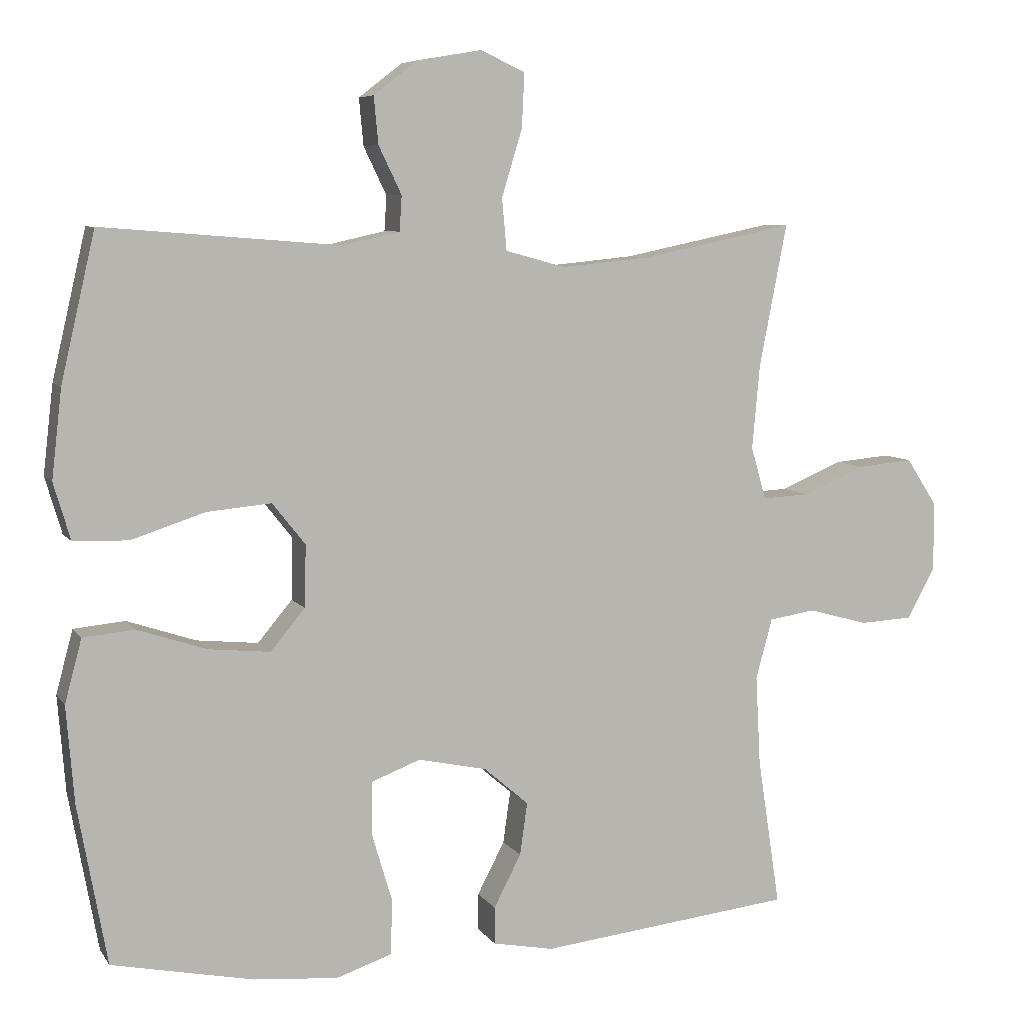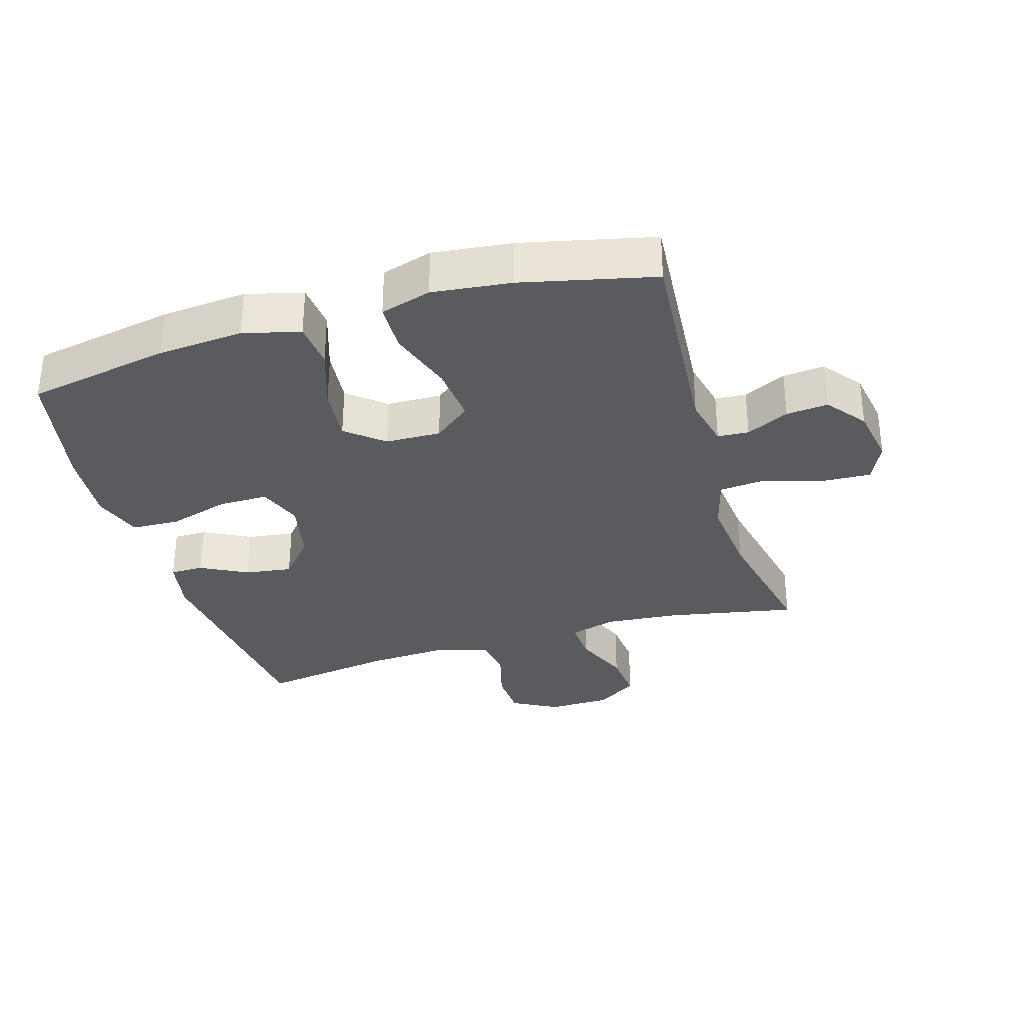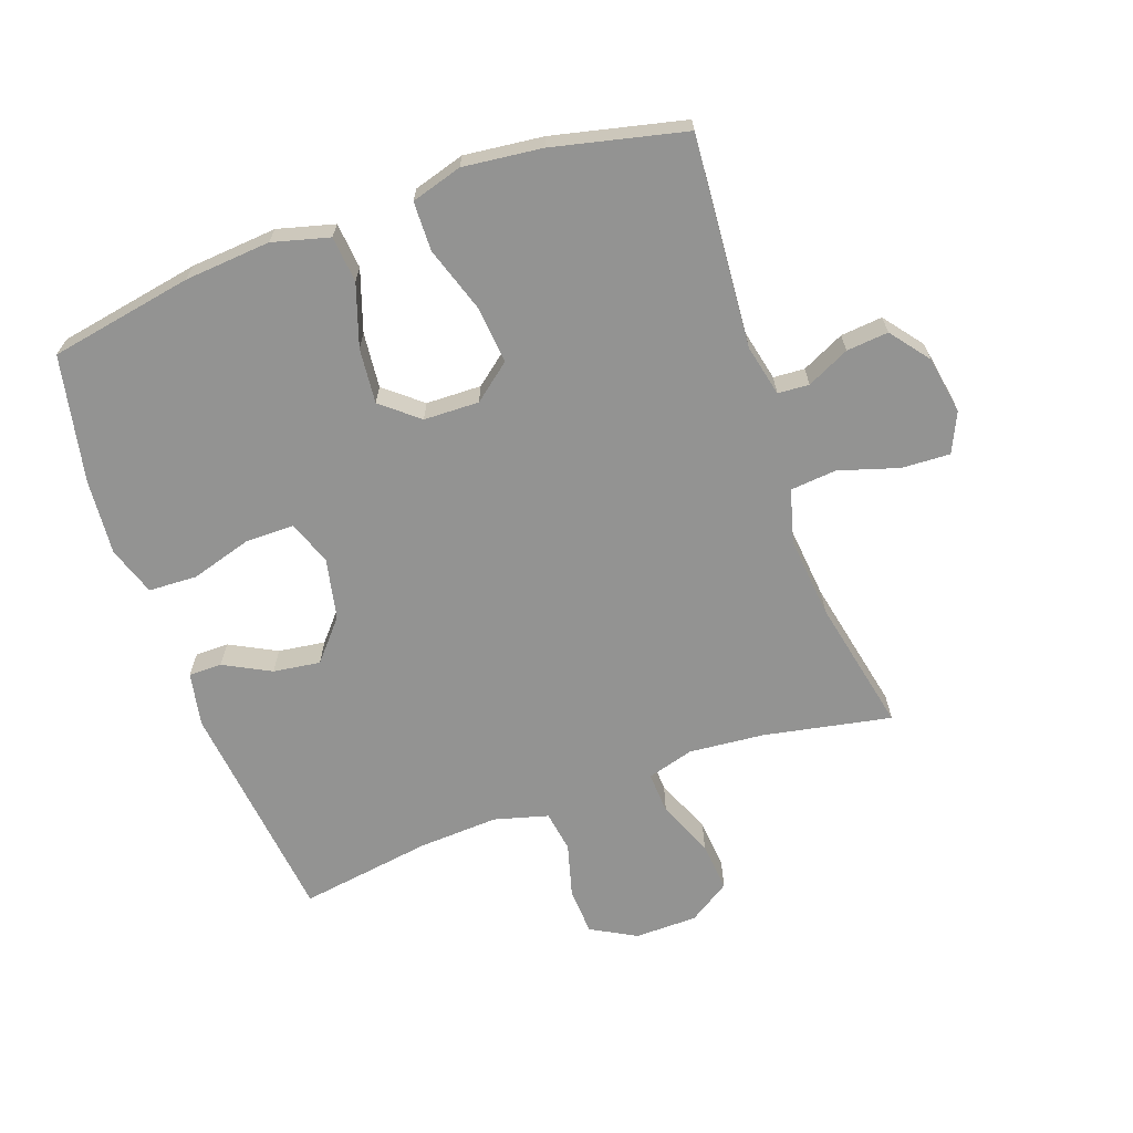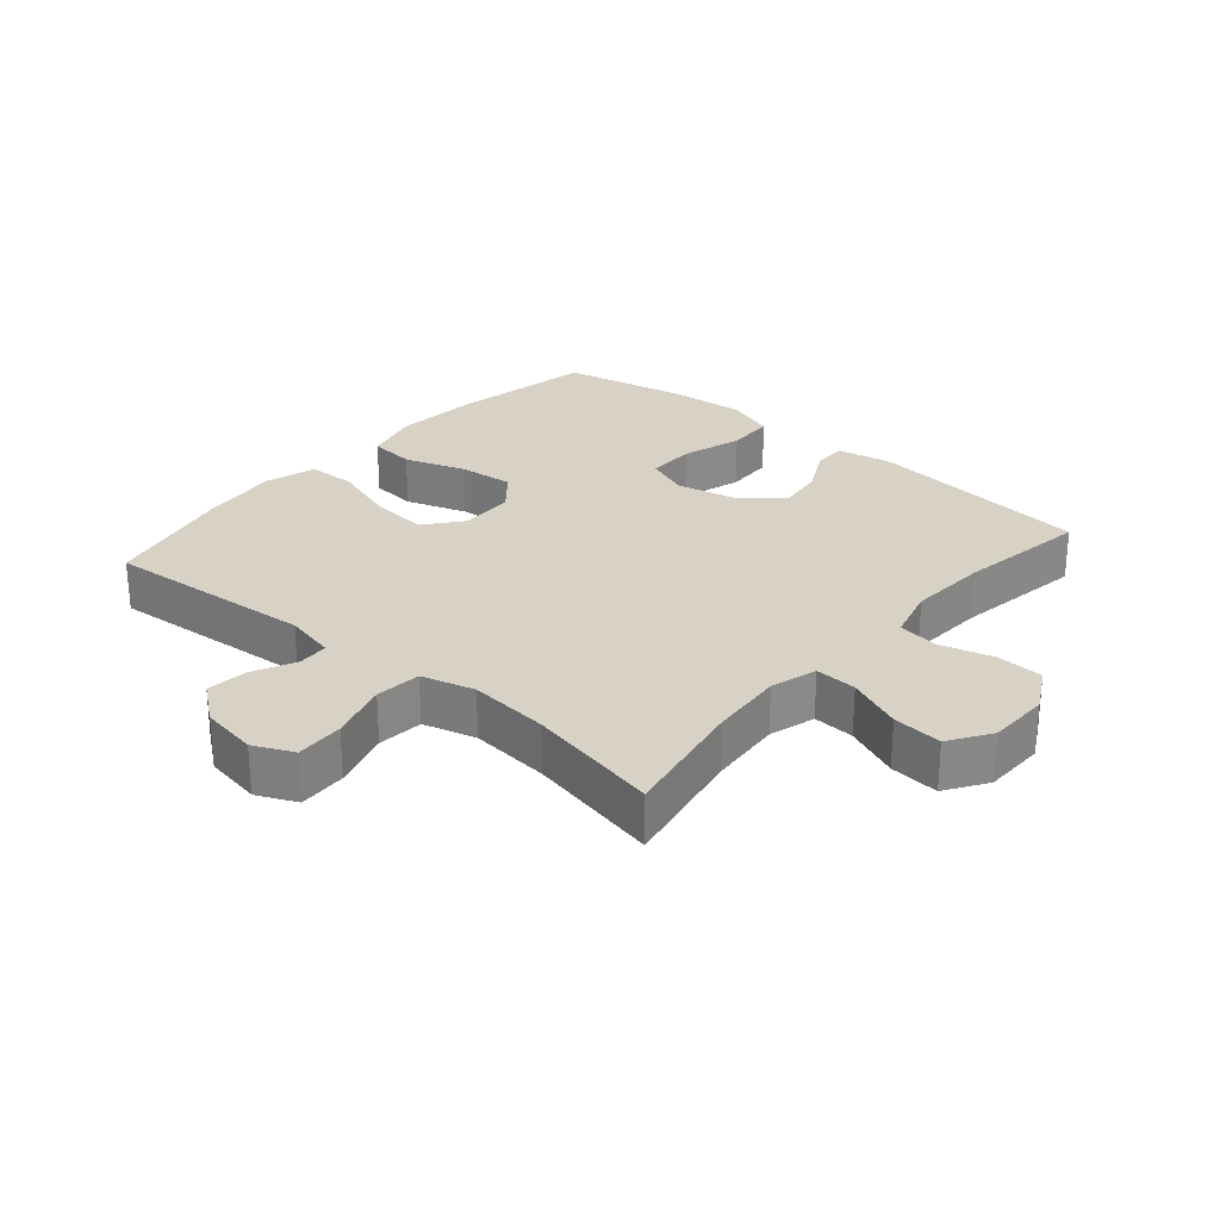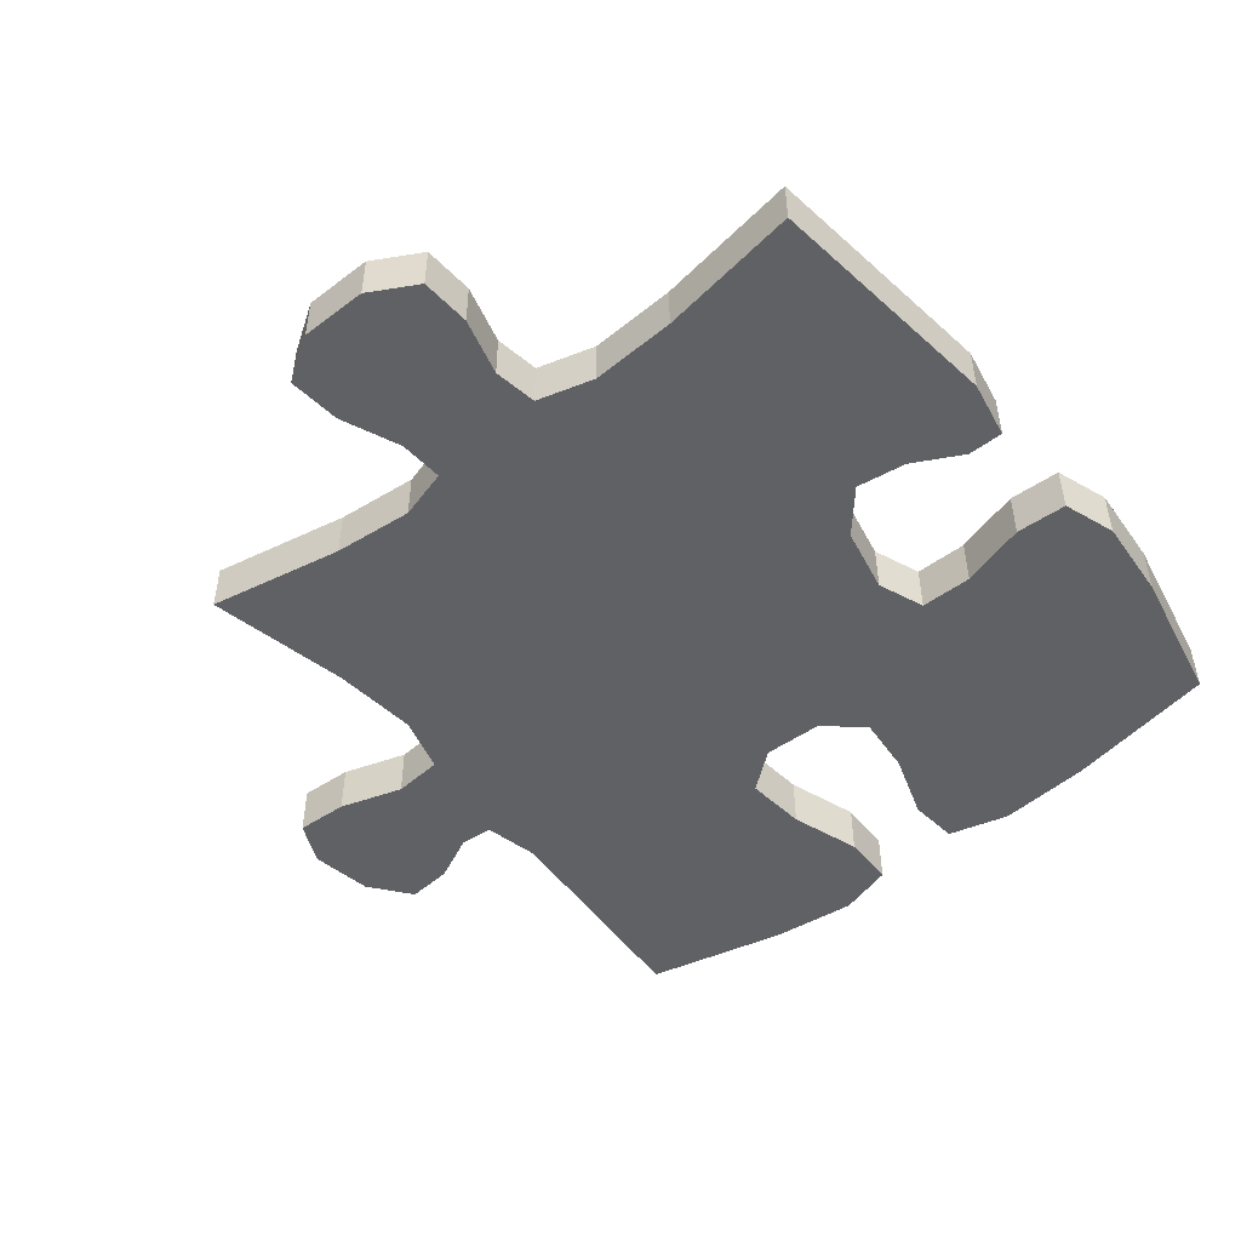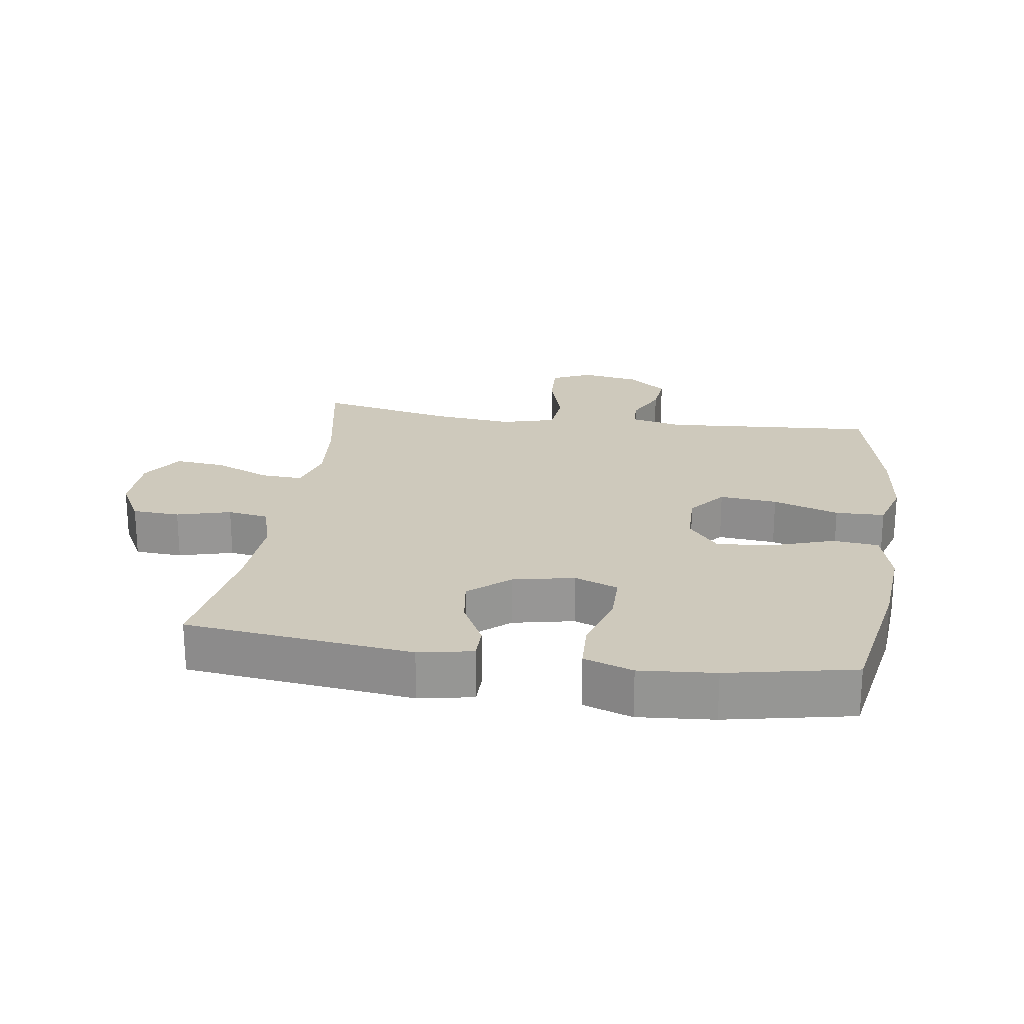
<metadata>
{"format":"obj","ext":"obj","renderer":"f3d","projection":"perspective","resolution":1024,"background":"white","views":[{"elev":6.9,"azim":-19.0,"up":"+Z"},{"elev":-32.8,"azim":-73.3,"up":"+Y"},{"elev":-66.6,"azim":-70.4,"up":"+Y"},{"elev":27.2,"azim":40.7,"up":"+Y"},{"elev":-49.4,"azim":128.9,"up":"+Y"},{"elev":22.5,"azim":-171.5,"up":"+Y"}]}
</metadata>
<code>
o path4444
v -0.3173 0.0375 -0.5644
v -0.1971 0.0375 -0.5744
v -0.1192 0.0375 -0.548
v -0.1158 0.0375 -0.4713
v -0.1447 0.0375 -0.374
v -0.1446 0.0375 -0.2962
v -0.07514 0.0375 -0.2696
v 0.02242 0.0375 -0.2902
v 0.08611 0.0375 -0.345
v 0.0756 0.0375 -0.4197
v 0.03673 0.0375 -0.4943
v 0.03695 0.0375 -0.5473
v 0.1228 0.0375 -0.5638
v 0.4832 0.0375 -0.5232
v 0.4511 0.0375 -0.3117
v 0.4443 0.0375 -0.1841
v 0.4678 0.0375 -0.09841
v 0.5333 0.0375 -0.08826
v 0.6188 0.0375 -0.1116
v 0.6941 0.0375 -0.1075
v 0.7336 0.0375 -0.03543
v 0.7322 0.0375 0.06413
v 0.6893 0.0375 0.1303
v 0.61 0.0375 0.123
v 0.521 0.0375 0.0854
v 0.4544 0.0375 0.08164
v 0.4331 0.0375 0.1563
v 0.4439 0.0375 0.276
v 0.4832 0.0375 0.4787
v 0.2689 0.0375 0.4338
v 0.1402 0.0375 0.4209
v 0.05523 0.0375 0.4441
v 0.04848 0.0375 0.5175
v 0.07769 0.0375 0.6126
v 0.08138 0.0375 0.69
v 0.01808 0.0375 0.719
v -0.07375 0.0375 0.7033
v -0.1357 0.0375 0.6553
v -0.1294 0.0375 0.5886
v -0.09676 0.0375 0.5209
v -0.09991 0.0375 0.4711
v -0.1816 0.0375 0.4528
v -0.5185 0.0375 0.4787
v -0.5671 0.0375 0.2684
v -0.5815 0.0375 0.143
v -0.5575 0.0375 0.06211
v -0.4795 0.0375 0.06011
v -0.3754 0.0375 0.09434
v -0.2839 0.0375 0.1029
v -0.2369 0.0375 0.04397
v -0.2391 0.0375 -0.04409
v -0.288 0.0375 -0.1028
v -0.376 0.0375 -0.09418
v -0.4739 0.0375 -0.0615
v -0.5472 0.0375 -0.06853
v -0.5712 0.0375 -0.1589
v -0.5601 0.0375 -0.2956
v -0.5185 0.0375 -0.5232
v -0.3173 -0.0375 -0.5644
v -0.1971 -0.0375 -0.5744
v -0.1192 -0.0375 -0.548
v -0.1158 -0.0375 -0.4713
v -0.1447 -0.0375 -0.374
v -0.1446 -0.0375 -0.2962
v -0.07514 -0.0375 -0.2696
v 0.02242 -0.0375 -0.2902
v 0.08611 -0.0375 -0.345
v 0.0756 -0.0375 -0.4197
v 0.03673 -0.0375 -0.4943
v 0.03695 -0.0375 -0.5473
v 0.1228 -0.0375 -0.5638
v 0.4832 -0.0375 -0.5232
v 0.4511 -0.0375 -0.3117
v 0.4443 -0.0375 -0.1841
v 0.4678 -0.0375 -0.09841
v 0.5333 -0.0375 -0.08826
v 0.6188 -0.0375 -0.1116
v 0.6941 -0.0375 -0.1075
v 0.7336 -0.0375 -0.03543
v 0.7322 -0.0375 0.06413
v 0.6893 -0.0375 0.1303
v 0.61 -0.0375 0.123
v 0.521 -0.0375 0.0854
v 0.4544 -0.0375 0.08164
v 0.4331 -0.0375 0.1563
v 0.4439 -0.0375 0.276
v 0.4832 -0.0375 0.4787
v 0.2689 -0.0375 0.4338
v 0.1402 -0.0375 0.4209
v 0.05523 -0.0375 0.4441
v 0.04848 -0.0375 0.5175
v 0.07769 -0.0375 0.6126
v 0.08138 -0.0375 0.69
v 0.01808 -0.0375 0.719
v -0.07375 -0.0375 0.7033
v -0.1357 -0.0375 0.6553
v -0.1294 -0.0375 0.5886
v -0.09676 -0.0375 0.5209
v -0.09991 -0.0375 0.4711
v -0.1816 -0.0375 0.4528
v -0.5185 -0.0375 0.4787
v -0.5671 -0.0375 0.2684
v -0.5815 -0.0375 0.143
v -0.5575 -0.0375 0.06211
v -0.4795 -0.0375 0.06011
v -0.3754 -0.0375 0.09434
v -0.2839 -0.0375 0.1029
v -0.2369 -0.0375 0.04397
v -0.2391 -0.0375 -0.04409
v -0.288 -0.0375 -0.1028
v -0.376 -0.0375 -0.09418
v -0.4739 -0.0375 -0.0615
v -0.5472 -0.0375 -0.06853
v -0.5712 -0.0375 -0.1589
v -0.5601 -0.0375 -0.2956
v -0.5185 -0.0375 -0.5232
v -0.5671 0.0375 0.2684
v -0.5815 0.0375 0.143
v -0.5575 0.0375 0.06211
v -0.5575 0.0375 0.06211
v -0.5472 0.0375 -0.06853
v -0.5472 0.0375 -0.06853
v -0.5712 0.0375 -0.1589
v -0.5601 0.0375 -0.2956
v -0.4795 0.0375 0.06011
v -0.4739 0.0375 -0.0615
v -0.5185 0.0375 0.4787
v -0.5185 0.0375 0.4787
v -0.5185 0.0375 -0.5232
v -0.5185 0.0375 -0.5232
v -0.3754 0.0375 0.09434
v -0.376 0.0375 -0.09418
v -0.3173 0.0375 -0.5644
v -0.288 0.0375 -0.1028
v -0.2839 0.0375 0.1029
v -0.1971 0.0375 -0.5744
v -0.1816 0.0375 0.4528
v -0.2391 0.0375 -0.04409
v -0.2369 0.0375 0.04397
v -0.1192 0.0375 -0.548
v -0.1192 0.0375 -0.548
v -0.09991 0.0375 0.4711
v -0.09991 0.0375 0.4711
v -0.1447 0.0375 -0.374
v -0.1446 0.0375 -0.2962
v -0.1446 0.0375 -0.2962
v -0.1158 0.0375 -0.4713
v -0.07514 0.0375 -0.2696
v -0.07375 0.0375 0.7033
v -0.1357 0.0375 0.6553
v -0.1294 0.0375 0.5886
v -0.09676 0.0375 0.5209
v 0.02242 0.0375 -0.2902
v 0.01808 0.0375 0.719
v 0.08138 0.0375 0.69
v 0.08138 0.0375 0.69
v 0.08611 0.0375 -0.345
v 0.0756 0.0375 -0.4197
v 0.03673 0.0375 -0.4943
v 0.03695 0.0375 -0.5473
v 0.03695 0.0375 -0.5473
v 0.1228 0.0375 -0.5638
v 0.07769 0.0375 0.6126
v 0.04848 0.0375 0.5175
v 0.05523 0.0375 0.4441
v 0.05523 0.0375 0.4441
v 0.1402 0.0375 0.4209
v 0.2689 0.0375 0.4338
v 0.4832 0.0375 0.4787
v 0.4832 0.0375 0.4787
v 0.4331 0.0375 0.1563
v 0.4439 0.0375 0.276
v 0.4544 0.0375 0.08164
v 0.4544 0.0375 0.08164
v 0.4443 0.0375 -0.1841
v 0.4678 0.0375 -0.09841
v 0.4678 0.0375 -0.09841
v 0.4511 0.0375 -0.3117
v 0.521 0.0375 0.0854
v 0.4832 0.0375 -0.5232
v 0.4832 0.0375 -0.5232
v 0.5333 0.0375 -0.08826
v 0.61 0.0375 0.123
v 0.6188 0.0375 -0.1116
v 0.6893 0.0375 0.1303
v 0.6893 0.0375 0.1303
v 0.6941 0.0375 -0.1075
v 0.7322 0.0375 0.06413
v 0.7336 0.0375 -0.03543
v -0.5671 -0.0375 0.2684
v -0.5815 -0.0375 0.143
v -0.5575 -0.0375 0.06211
v -0.5575 -0.0375 0.06211
v -0.5472 -0.0375 -0.06853
v -0.5472 -0.0375 -0.06853
v -0.5712 -0.0375 -0.1589
v -0.5601 -0.0375 -0.2956
v -0.4795 -0.0375 0.06011
v -0.4739 -0.0375 -0.0615
v -0.5185 -0.0375 0.4787
v -0.5185 -0.0375 0.4787
v -0.5185 -0.0375 -0.5232
v -0.5185 -0.0375 -0.5232
v -0.3754 -0.0375 0.09434
v -0.376 -0.0375 -0.09418
v -0.3173 -0.0375 -0.5644
v -0.288 -0.0375 -0.1028
v -0.2839 -0.0375 0.1029
v -0.1971 -0.0375 -0.5744
v -0.1816 -0.0375 0.4528
v -0.2391 -0.0375 -0.04409
v -0.2369 -0.0375 0.04397
v -0.1192 -0.0375 -0.548
v -0.1192 -0.0375 -0.548
v -0.09991 -0.0375 0.4711
v -0.09991 -0.0375 0.4711
v -0.1447 -0.0375 -0.374
v -0.1446 -0.0375 -0.2962
v -0.1446 -0.0375 -0.2962
v -0.1158 -0.0375 -0.4713
v -0.07514 -0.0375 -0.2696
v -0.07375 -0.0375 0.7033
v -0.1357 -0.0375 0.6553
v -0.1294 -0.0375 0.5886
v -0.09676 -0.0375 0.5209
v 0.02242 -0.0375 -0.2902
v 0.01808 -0.0375 0.719
v 0.08138 -0.0375 0.69
v 0.08138 -0.0375 0.69
v 0.08611 -0.0375 -0.345
v 0.0756 -0.0375 -0.4197
v 0.03673 -0.0375 -0.4943
v 0.03695 -0.0375 -0.5473
v 0.03695 -0.0375 -0.5473
v 0.1228 -0.0375 -0.5638
v 0.07769 -0.0375 0.6126
v 0.04848 -0.0375 0.5175
v 0.05523 -0.0375 0.4441
v 0.05523 -0.0375 0.4441
v 0.1402 -0.0375 0.4209
v 0.2689 -0.0375 0.4338
v 0.4832 -0.0375 0.4787
v 0.4832 -0.0375 0.4787
v 0.4331 -0.0375 0.1563
v 0.4439 -0.0375 0.276
v 0.4544 -0.0375 0.08164
v 0.4544 -0.0375 0.08164
v 0.4443 -0.0375 -0.1841
v 0.4678 -0.0375 -0.09841
v 0.4678 -0.0375 -0.09841
v 0.4511 -0.0375 -0.3117
v 0.521 -0.0375 0.0854
v 0.4832 -0.0375 -0.5232
v 0.4832 -0.0375 -0.5232
v 0.5333 -0.0375 -0.08826
v 0.61 -0.0375 0.123
v 0.6188 -0.0375 -0.1116
v 0.6893 -0.0375 0.1303
v 0.6893 -0.0375 0.1303
v 0.6941 -0.0375 -0.1075
v 0.7322 -0.0375 0.06413
v 0.7336 -0.0375 -0.03543
f 204 191 198
f 253 251 235
f 244 212 226
f 221 211 218
f 246 244 226
f 262 256 257
f 220 209 213
f 241 245 242
f 245 241 244
f 218 205 197
f 192 198 191
f 252 246 255
f 217 209 220
f 191 204 190
f 244 240 212
f 208 210 204
f 257 252 255
f 231 232 235
f 226 211 221
f 215 237 225
f 215 212 238
f 261 256 262
f 260 262 257
f 237 215 238
f 258 256 261
f 252 257 256
f 225 236 224
f 218 197 217
f 249 246 226
f 215 208 212
f 212 211 226
f 218 207 205
f 197 206 217
f 222 224 236
f 236 225 237
f 190 210 200
f 218 211 207
f 190 204 210
f 248 230 251
f 249 226 248
f 248 226 230
f 255 246 249
f 251 230 231
f 217 206 209
f 197 205 196
f 196 205 199
f 238 212 240
f 196 199 194
f 228 227 236
f 206 197 202
f 222 236 227
f 235 232 233
f 224 222 223
f 210 208 215
f 235 251 231
f 241 240 244
f 44 45 103 102
f 45 120 193 103
f 122 56 114 195
f 56 57 115 114
f 46 47 105 104
f 54 55 113 112
f 128 44 102 201
f 57 130 203 115
f 47 48 106 105
f 53 54 112 111
f 58 1 59 116
f 52 53 111 110
f 48 49 107 106
f 1 2 60 59
f 42 43 101 100
f 51 52 110 109
f 49 50 108 107
f 50 51 109 108
f 2 141 214 60
f 143 42 100 216
f 5 146 219 63
f 4 5 63 62
f 3 4 62 61
f 6 7 65 64
f 37 38 96 95
f 38 39 97 96
f 39 40 98 97
f 40 41 99 98
f 7 8 66 65
f 36 37 95 94
f 156 36 94 229
f 8 9 67 66
f 10 11 69 68
f 11 161 234 69
f 12 13 71 70
f 34 35 93 92
f 33 34 92 91
f 166 33 91 239
f 31 32 90 89
f 9 10 68 67
f 30 31 89 88
f 170 30 88 243
f 27 28 86 85
f 174 27 85 247
f 16 177 250 74
f 15 16 74 73
f 25 26 84 83
f 181 15 73 254
f 13 14 72 71
f 28 29 87 86
f 17 18 76 75
f 24 25 83 82
f 18 19 77 76
f 186 24 82 259
f 19 20 78 77
f 22 23 81 80
f 21 22 80 79
f 20 21 79 78
f 131 125 118
f 180 162 178
f 171 153 139
f 148 145 138
f 173 153 171
f 189 184 183
f 147 140 136
f 168 169 172
f 172 171 168
f 145 124 132
f 119 118 125
f 179 182 173
f 144 147 136
f 118 117 131
f 171 139 167
f 135 131 137
f 184 182 179
f 158 162 159
f 153 148 138
f 142 152 164
f 142 165 139
f 188 189 183
f 187 184 189
f 164 165 142
f 185 188 183
f 179 183 184
f 152 151 163
f 145 144 124
f 176 153 173
f 142 139 135
f 139 153 138
f 145 132 134
f 124 144 133
f 149 163 151
f 163 164 152
f 117 127 137
f 145 134 138
f 117 137 131
f 175 178 157
f 176 175 153
f 175 157 153
f 182 176 173
f 178 158 157
f 144 136 133
f 124 123 132
f 123 126 132
f 165 167 139
f 123 121 126
f 155 163 154
f 133 129 124
f 149 154 163
f 162 160 159
f 151 150 149
f 137 142 135
f 162 158 178
f 168 171 167

</code>
